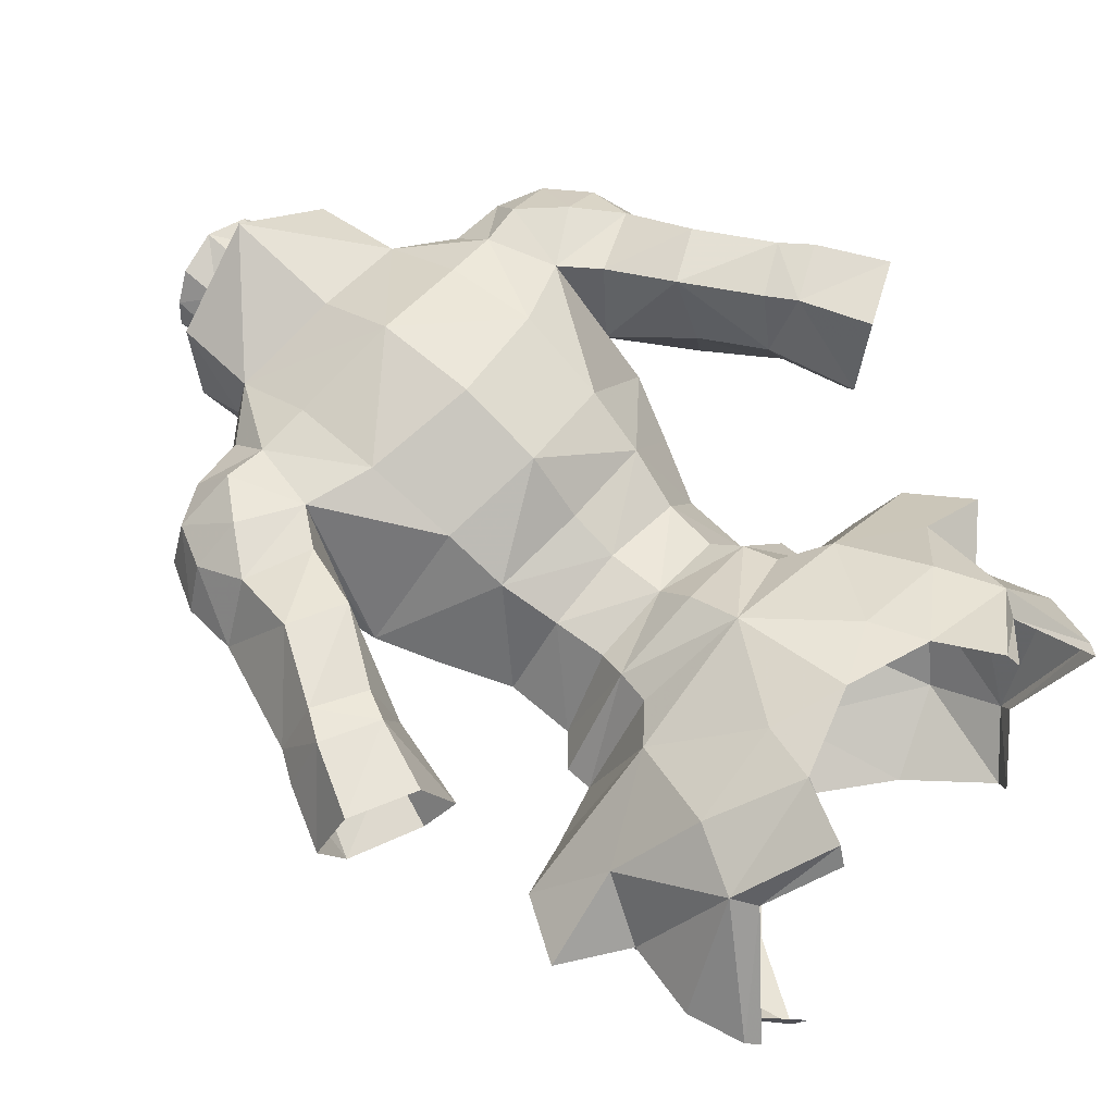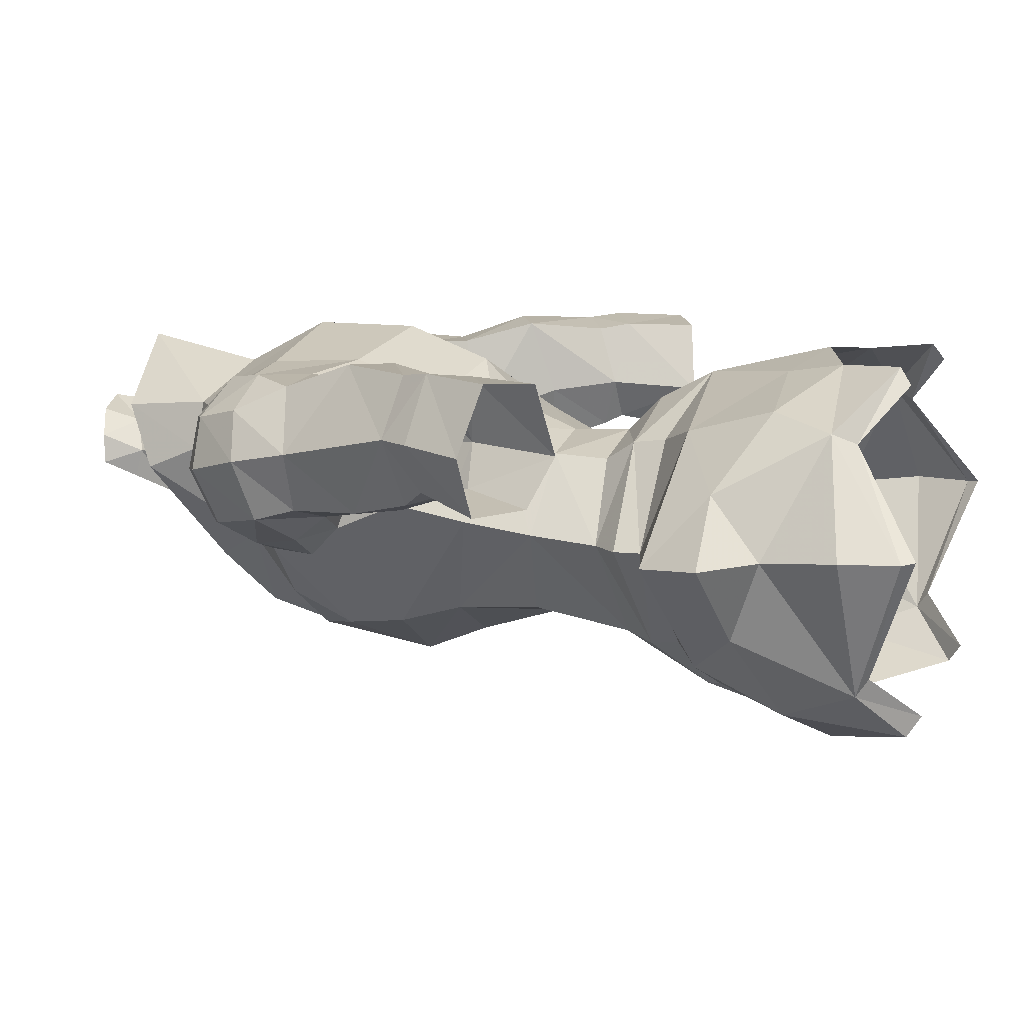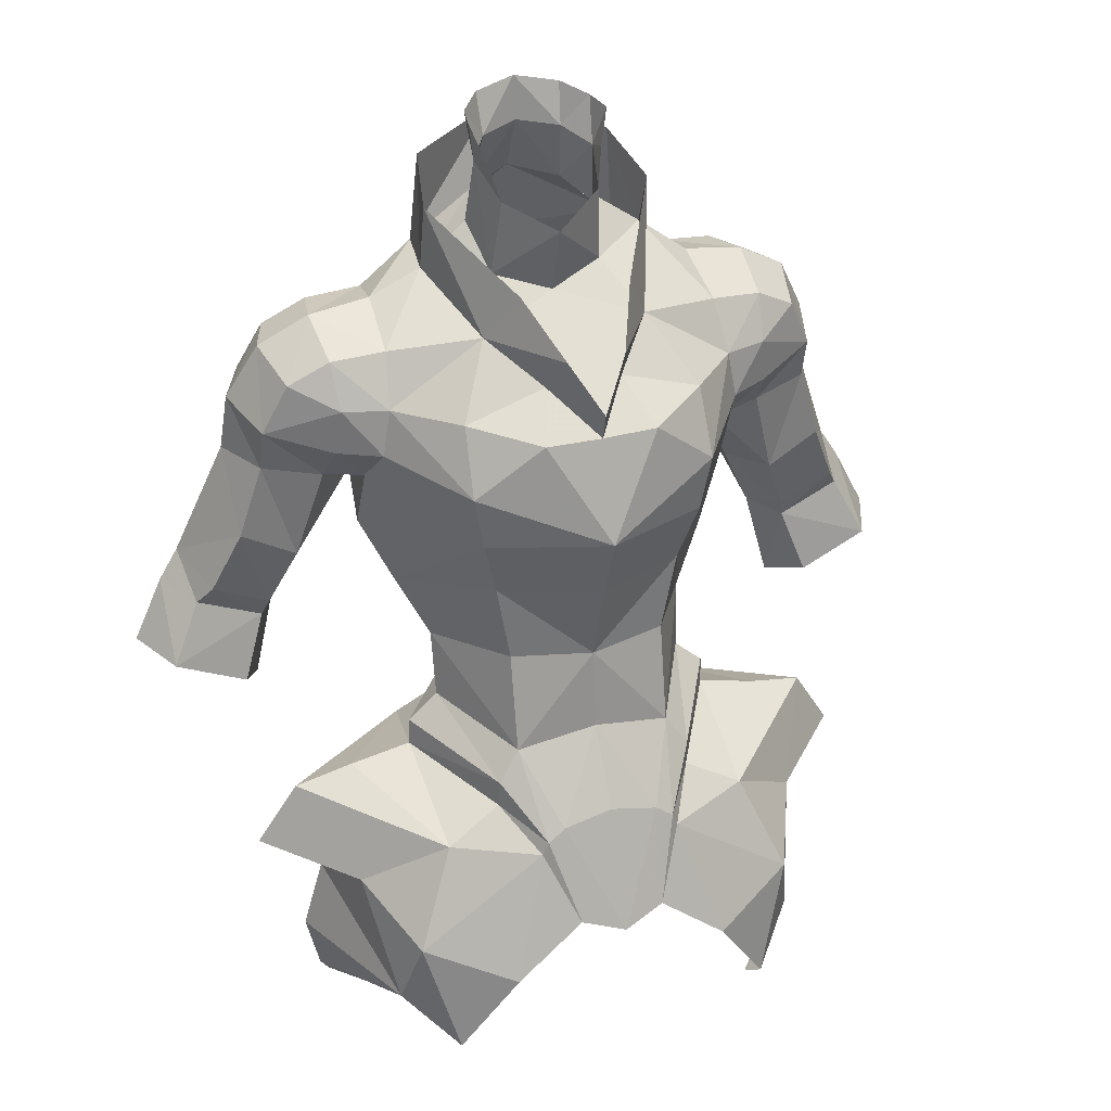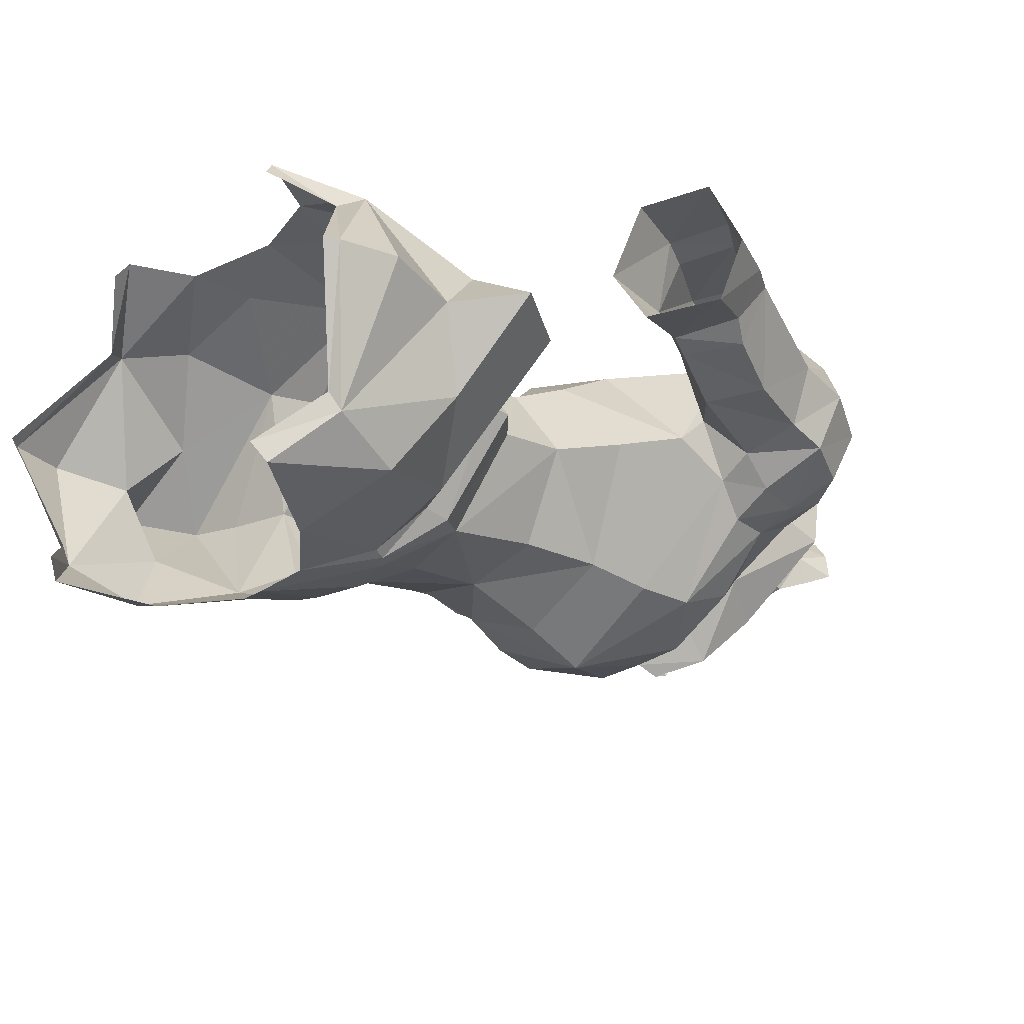
<metadata>
{"format":"obj","ext":"obj","renderer":"f3d","projection":"perspective","resolution":1024,"background":"white","views":[{"elev":62.7,"azim":131.3,"up":"+Y"},{"elev":9.7,"azim":107.4,"up":"+Y"},{"elev":30.0,"azim":-21.1,"up":"+Z"},{"elev":-27.0,"azim":-133.0,"up":"+Y"}]}
</metadata>
<code>
g robber_armour_male_32700
v 4.37 -5.096 54.24
v 6.998 -0.5671 55.36
v 5.709 -0.5888 56.5
v 3.42 -4.813 55.58
v 2.86 -7.095 51.99
v 2.099 -7.043 52.54
v 8.674 -6.809 47.49
v 4.835 -8.601 46.02
v 7.27 -7.732 42.46
v 9.392 -5.632 44.32
v 3.766 7.562 46.06
v 7.278 5.882 48.35
v 8.753 5.218 45.67
v 5.162 7.7 43.41
v 8.067 4.745 44.68
v 5.478 6.971 42.9
v 5.162 7.7 43.41
v 8.753 5.218 45.67
v 6.886 -6.875 41.88
v 9.19 -4.874 43.8
v 9.392 -5.632 44.32
v 7.27 -7.732 42.46
v 11.45 0.3982 42.29
v 11.06 0.4816 41.77
v 3.826 3.839 55.28
v 6.998 -0.5671 55.36
v 7.033 -0.5563 54.15
v 4.178 4.054 53.76
v 7.033 -0.5563 54.15
v 4.409 -4.955 53.01
v 6.87 -5.455 51.72
v 9.784 -0.4862 53.43
v 3.123 -7.024 51.38
v 1.843 -8.499 48.41
v 5.989 4.733 52.32
v 4.178 4.054 53.76
v -0.06428 6.657 52.62
v -0.06428 5.396 54.99
v -0.06428 -7.083 53.06
v -0.06428 -8.998 47.83
v 2.86 -7.095 51.99
v 3.123 -7.024 51.38
v 4.409 -4.955 53.01
v 4.37 -5.096 54.24
v 4.194 4.673 79.67
v 4.885 1.841 78.43
v 4.946 2.82 76.06
v 4.515 4.972 75.78
v 2.312 -2.586 75.85
v 3.518 -1.359 73.74
v 1.182 -4.898 73.78
v -0.06426 -5.961 71.66
v -0.06426 -5.663 70.54
v 1.611 -3.511 72.15
v -0.06431 7.616 80.23
v -0.0643 6.492 75.21
v 10.34 -3.402 49.44
v 12.24 -0.1931 52.87
v 10.18 2.672 50.38
v 11.45 0.3982 42.29
v 12.04 0.4276 44.78
v 12.04 0.4276 44.78
v 11.2 0.1136 48.1
v 10.18 2.672 50.38
v 2.977 7.121 48.58
v 1.843 -8.499 48.41
v -0.06428 -5.171 56.27
v 10.34 -3.402 49.44
v 14 0.1421 50.1
v -0.06428 6.657 52.62
v -0.06428 7.945 47.27
v 14 0.1421 50.1
v -4.499 -5.096 54.24
v -3.549 -4.813 55.58
v -5.837 -0.5888 56.5
v -7.127 -0.5671 55.36
v -2.988 -7.095 51.99
v -2.227 -7.043 52.54
v -8.802 -6.809 47.49
v -9.521 -5.632 44.32
v -7.399 -7.732 42.46
v -4.964 -8.601 46.02
v -3.895 7.562 46.05
v -5.29 7.7 43.41
v -8.881 5.218 45.67
v -7.407 5.882 48.35
v -8.195 4.745 44.68
v -8.881 5.218 45.67
v -5.29 7.7 43.41
v -5.607 6.971 42.9
v -7.015 -6.875 41.88
v -7.399 -7.732 42.46
v -9.521 -5.632 44.32
v -9.318 -4.874 43.8
v -11.19 0.4816 41.77
v -11.58 0.3982 42.29
v -3.954 3.839 55.28
v -4.307 4.054 53.76
v -7.162 -0.5563 54.15
v -7.127 -0.5671 55.36
v -7.162 -0.5563 54.15
v -9.837 -0.4216 53.58
v -6.998 -5.455 51.72
v -4.538 -4.955 53.01
v -3.252 -7.024 51.38
v -1.972 -8.499 48.41
v -6.118 4.733 52.32
v -4.307 4.054 53.76
v -2.988 -7.095 51.99
v -4.499 -5.096 54.24
v -4.538 -4.955 53.01
v -3.252 -7.024 51.38
v -4.323 4.673 79.67
v -4.644 4.972 75.78
v -4.986 2.624 75.48
v -5.014 1.841 78.43
v -3.646 -1.359 73.74
v -2.441 -2.586 75.85
v -1.311 -4.898 73.78
v -1.74 -3.511 72.15
v -12.37 -0.1931 52.87
v -10.47 -3.402 49.44
v -10.31 2.672 50.38
v -12.16 0.4276 44.78
v -11.58 0.3982 42.29
v -11.33 0.1136 48.1
v -12.16 0.4276 44.78
v -10.31 2.672 50.38
v -3.105 7.121 48.58
v -1.972 -8.499 48.41
v -10.47 -3.402 49.44
v -14.13 0.1421 50.1
v -14.13 0.1421 50.1
f 1 2 3
f 3 4 1
f 5 1 4
f 4 6 5
f 7 8 9
f 9 10 7
f 11 12 13
f 13 14 11
f 15 16 17
f 17 18 15
f 19 20 21
f 21 22 19
f 15 18 23
f 23 24 15
f 20 24 23
f 23 21 20
f 25 26 27
f 27 28 25
f 29 30 31
f 31 32 29
f 33 34 8
f 8 7 33
f 35 36 29
f 29 32 35
f 37 38 25
f 25 28 37
f 6 39 40
f 40 34 6
f 41 42 43
f 43 44 41
f 45 46 47
f 47 48 45
f 46 49 50
f 50 47 46
f 51 52 53
f 53 54 51
f 55 45 48
f 48 56 55
f 31 57 58
f 58 59 35
f 10 60 61
f 61 60 13
f 31 7 57
f 21 62 63
f 63 18 64
f 63 62 18
f 12 11 65
f 44 27 26
f 44 43 27
f 66 42 41
f 4 67 6
f 68 63 69
f 69 63 64
f 12 35 59
f 7 10 57
f 36 35 70
f 71 70 65
f 12 65 35
f 58 72 59
f 21 63 68
f 13 12 59
f 57 72 58
f 6 34 5
f 31 30 33
f 6 67 39
f 31 58 32
f 32 58 35
f 54 50 51
f 50 49 51
f 11 71 65
f 70 35 65
f 7 31 33
f 73 74 75
f 75 76 73
f 77 78 74
f 74 73 77
f 79 80 81
f 81 82 79
f 83 84 85
f 85 86 83
f 87 88 89
f 89 90 87
f 91 92 93
f 93 94 91
f 87 95 96
f 96 88 87
f 94 93 96
f 96 95 94
f 97 98 99
f 99 100 97
f 101 102 103
f 103 104 101
f 105 79 82
f 82 106 105
f 107 102 101
f 101 108 107
f 37 98 97
f 97 38 37
f 78 106 40
f 40 39 78
f 109 110 111
f 111 112 109
f 113 114 115
f 115 116 113
f 116 115 117
f 117 118 116
f 119 120 53
f 53 52 119
f 55 56 114
f 114 113 55
f 103 121 122
f 121 107 123
f 80 124 125
f 124 85 125
f 103 122 79
f 93 126 127
f 126 128 88
f 126 88 127
f 86 129 83
f 110 100 99
f 110 99 111
f 130 109 112
f 74 78 67
f 131 132 126
f 132 128 126
f 86 123 107
f 79 122 80
f 108 70 107
f 71 129 70
f 86 107 129
f 121 123 133
f 93 131 126
f 85 123 86
f 122 121 133
f 78 77 106
f 103 105 104
f 78 39 67
f 103 102 121
f 102 107 121
f 120 119 117
f 117 119 118
f 83 129 71
f 70 129 107
f 79 105 103
g robber_armour_male_32700
v 8.373 0.07527 67.63
v 7.907 -1.274 69.06
v 5.24 -4.864 68.27
v 4.781 -4.731 65.9
v 4.065 -4.108 63.37
v -0.06427 -7.073 66.27
v -0.06427 -5.952 63.48
v 5.795 -0.2689 59.48
v 3.581 3.137 58.98
v 4.178 4.268 61.44
v 7.153 0.4253 62.15
v -0.06428 3.779 59.09
v -0.06429 4.689 61.18
v -0.06428 3.85 56.53
v 3.366 2.963 56.64
v -0.06428 -4.834 59.79
v 3.432 -4.011 59.9
v 4.515 4.972 75.78
v 4.946 2.82 76.06
v 7.102 2.67 74.47
v 6.848 4.871 74.04
v 9.761 2.653 74.11
v 7.102 2.67 74.47
v 7.287 -0.02163 73.2
v 9.586 0.304 72.95
v 9.268 4.941 73.84
v 6.848 4.871 74.04
v 6.867 6.56 72.21
v 8.7 6.703 72.38
v 7.555 -1.158 71.06
v 9.441 -0.5998 71.05
v 3.42 -4.813 55.58
v 5.709 -0.5888 56.5
v -0.06428 -5.171 56.27
v 13.25 3.601 70.52
v 12.42 0.9993 69.84
v 12.47 1.505 68
v 13.51 4.049 68
v 11.93 2.974 72.93
v 11.35 0.6024 72.02
v 11.15 5.19 72.87
v 12.2 5.674 70.81
v 9.721 -0.3203 69.08
v 9.971 0.857 67.56
v 8.444 1.26 64.84
v 11.53 4.655 60.27
v 10.14 4.296 63.08
v 9.956 7.68 64.28
v 12.04 7.322 61.19
v 12.69 7.551 59.87
v 14.29 7.703 62.31
v 15.15 7.877 61.01
v 11.11 1.533 63.61
v 8.241 2.899 66.62
v 10.14 4.296 63.08
v 12.52 2.838 60.15
v 11.53 4.655 60.27
v 12.53 4.36 56.36
v 13.53 2.252 57.29
v 16.59 2.315 58.64
v 15.31 3.047 61.22
v 12.25 2.441 60.97
v 8.241 2.899 66.62
v 8.868 6.813 67.36
v 16.68 7.718 58.11
v 13.85 7.468 56.83
v 11.74 6.722 68.55
v 12.36 7.828 65.45
v 14.7 2.376 62.12
v 13.48 1.701 64.84
v 4.461 5.746 64.04
v -0.06431 6.904 63.43
v -0.06431 8.339 67.08
v 4.721 7.204 67.96
v 7.907 -1.274 69.06
v 8.373 0.07527 67.63
v 3.826 3.839 55.28
v -0.06428 5.396 54.99
v 6.998 -0.5671 55.36
v 4.946 2.82 76.06
v 3.518 -1.359 73.74
v 7.287 -0.02163 73.2
v -0.06431 8.401 71.62
v 4.549 6.973 72.09
v 7.555 -1.158 71.06
v 5.134 -3.597 71.07
v 7.634 6.835 68.99
v 6.867 6.56 72.21
v 2.392 -5.592 70.55
v -0.06426 -5.663 70.54
v 7.102 2.67 74.47
v 7.634 6.835 68.99
v 8.241 2.899 66.62
v 1.611 -3.511 72.15
v 10.2 6.997 70.51
v 15.57 5.168 62.82
v 17.74 4.87 58.87
v 16.42 5.113 61.51
v 12.53 4.36 56.36
v -0.0643 6.492 75.21
v -8.502 0.07526 67.63
v -4.91 -4.731 65.9
v -5.369 -4.864 68.27
v -8.036 -1.274 69.06
v -4.194 -4.108 63.37
v -5.924 -0.2689 59.48
v -7.282 0.4253 62.15
v -4.306 4.268 61.44
v -3.71 3.137 58.98
v -3.495 2.963 56.64
v -3.56 -4.011 59.9
v -4.644 4.972 75.78
v -6.976 4.871 74.04
v -7.231 2.67 74.47
v -4.986 2.624 75.48
v -9.89 2.653 74.11
v -9.715 0.304 72.95
v -7.416 -0.02164 73.2
v -7.231 2.67 74.47
v -6.976 4.871 74.04
v -9.397 4.941 73.84
v -6.995 6.56 72.21
v -8.829 6.703 72.38
v -7.684 -1.158 71.06
v -9.569 -0.5998 71.05
v -3.549 -4.813 55.58
v -5.837 -0.5888 56.5
v -13.38 3.601 70.52
v -13.64 4.049 68
v -12.6 1.505 68
v -12.55 0.9992 69.84
v -12.06 2.974 72.93
v -11.48 0.6024 72.02
v -11.28 5.19 72.87
v -12.33 5.674 70.81
v -10.1 0.857 67.56
v -9.849 -0.3203 69.08
v -8.573 1.26 64.84
v -11.66 4.655 60.27
v -12.17 7.322 61.19
v -10.08 7.68 64.28
v -10.26 4.296 63.08
v -12.82 7.551 59.87
v -15.28 7.877 61.01
v -14.42 7.703 62.31
v -11.24 1.533 63.61
v -10.26 4.296 63.08
v -8.369 2.899 66.62
v -12.65 2.838 60.15
v -13.65 2.252 57.29
v -12.66 4.36 56.36
v -11.66 4.655 60.27
v -16.72 2.315 58.64
v -15.43 3.047 61.22
v -12.38 2.441 60.97
v -8.996 6.813 67.36
v -8.369 2.899 66.62
v -16.81 7.718 58.11
v -13.98 7.468 56.83
v -12.49 7.828 65.45
v -11.86 6.722 68.55
v -13.61 1.701 64.84
v -14.83 2.376 62.12
v -4.59 5.746 64.04
v -4.85 7.204 67.96
v -8.502 0.07526 67.63
v -8.036 -1.274 69.06
v -3.954 3.839 55.28
v -7.127 -0.5671 55.36
v -4.986 2.624 75.48
v -7.416 -0.02164 73.2
v -3.646 -1.359 73.74
v -4.678 6.973 72.09
v -7.684 -1.158 71.06
v -5.262 -3.597 71.07
v -7.762 6.835 68.99
v -6.995 6.56 72.21
v -2.521 -5.592 70.55
v -7.231 2.67 74.47
v -7.762 6.835 68.99
v -8.369 2.899 66.62
v -1.74 -3.511 72.15
v -10.33 6.997 70.51
v -15.7 5.168 62.82
v -16.55 5.113 61.51
v -17.87 4.87 58.87
v -12.66 4.36 56.36
v 3.518 -1.359 73.74
v 2.346 0.8527 75.51
v -0.06428 0.05186 74.78
v -0.06427 -1.887 73.36
v 1.659 3.589 80.49
v 1.775 4.066 82.26
v 2.693 2.922 81.92
v 2.556 2.232 80
v -0.0643 4.364 80.7
v -0.0643 4.565 82.57
v 4.515 4.972 75.78
v -0.0643 6.492 75.21
v -0.0643 5.46 78.33
v 1.954 4.44 77.89
v 2.8 2.752 77.24
v -0.06427 -0.8352 77.66
v 2.056 0.3016 78.83
v -3.646 -1.359 73.74
v -2.474 0.8527 75.51
v -1.788 3.589 80.49
v -2.684 2.232 80
v -2.822 2.922 81.92
v -1.903 4.066 82.26
v -4.644 4.972 75.78
v -2.083 4.44 77.89
v -2.928 2.752 77.24
v -2.184 0.3016 78.83
v 4.946 2.82 76.06
v 2.443 0.9811 80.38
v 2.936 1.637 81.78
v -0.06426 -5.663 70.54
v 1.611 -3.511 72.15
v -4.986 2.624 75.48
v -2.572 0.9811 80.38
v -3.065 1.637 81.78
v -1.74 -3.511 72.15
f 134 135 136
f 136 137 134
f 138 137 139
f 139 140 138
f 141 142 143
f 143 144 141
f 143 142 145
f 145 146 143
f 147 145 142
f 142 148 147
f 149 150 138
f 138 140 149
f 141 144 138
f 138 150 141
f 151 152 153
f 153 154 151
f 155 156 157
f 157 158 155
f 155 159 160
f 160 156 155
f 161 160 159
f 159 162 161
f 163 164 158
f 158 157 163
f 165 166 141
f 141 150 165
f 149 167 165
f 165 150 149
f 168 169 170
f 170 171 168
f 172 173 169
f 169 168 172
f 174 172 168
f 168 175 174
f 169 176 177
f 177 170 169
f 155 172 174
f 174 159 155
f 173 172 155
f 155 158 173
f 137 138 144
f 144 178 137
f 179 180 181
f 181 182 179
f 183 182 184
f 184 185 183
f 186 177 187
f 187 188 186
f 189 190 191
f 191 192 189
f 193 194 189
f 189 192 193
f 188 190 195
f 195 186 188
f 181 180 196
f 196 197 181
f 198 199 183
f 183 185 198
f 197 200 201
f 201 181 197
f 195 202 203
f 203 186 195
f 204 205 206
f 206 207 204
f 143 146 205
f 205 204 143
f 178 144 143
f 143 204 178
f 186 203 170
f 170 177 186
f 176 208 209
f 209 177 176
f 147 148 210
f 210 211 147
f 210 148 166
f 166 212 210
f 213 214 215
f 216 217 207
f 137 136 139
f 218 219 136
f 207 220 204
f 151 154 221
f 139 222 223
f 166 142 141
f 219 222 136
f 215 224 213
f 162 225 161
f 220 226 178
f 218 136 135
f 218 215 214
f 214 219 218
f 216 207 206
f 214 227 219
f 171 175 168
f 228 175 200
f 228 174 175
f 162 228 225
f 174 162 159
f 169 173 164
f 208 176 164
f 164 173 158
f 163 208 164
f 151 217 216
f 221 220 207
f 194 229 202
f 189 202 195
f 179 182 183
f 229 185 184
f 203 171 170
f 195 190 189
f 193 230 231
f 200 171 201
f 231 230 185
f 185 230 198
f 183 199 232
f 201 184 181
f 194 202 189
f 194 231 229
f 231 185 229
f 183 232 179
f 194 193 231
f 166 148 142
f 220 178 204
f 228 200 225
f 174 228 162
f 196 225 197
f 197 225 200
f 171 200 175
f 184 182 181
f 178 134 137
f 178 226 134
f 177 209 187
f 176 169 164
f 203 229 171
f 171 229 201
f 203 202 229
f 229 184 201
f 217 221 207
f 151 221 217
f 136 222 139
f 227 222 219
f 223 222 227
f 151 216 233
f 234 235 236
f 236 237 234
f 238 140 139
f 139 235 238
f 239 240 241
f 241 242 239
f 241 146 145
f 145 242 241
f 147 243 242
f 242 145 147
f 149 140 238
f 238 244 149
f 239 244 238
f 238 240 239
f 245 246 247
f 247 248 245
f 249 250 251
f 251 252 249
f 249 252 253
f 253 254 249
f 255 256 254
f 254 253 255
f 257 251 250
f 250 258 257
f 259 244 239
f 239 260 259
f 149 244 259
f 259 167 149
f 261 262 263
f 263 264 261
f 265 261 264
f 264 266 265
f 267 268 261
f 261 265 267
f 264 263 269
f 269 270 264
f 249 254 267
f 267 265 249
f 266 250 249
f 249 265 266
f 235 271 240
f 240 238 235
f 272 273 274
f 274 275 272
f 276 277 278
f 278 273 276
f 279 280 281
f 281 269 279
f 282 283 284
f 284 285 282
f 286 283 282
f 282 287 286
f 280 279 288
f 288 285 280
f 274 289 290
f 290 275 274
f 291 277 276
f 276 292 291
f 289 274 293
f 293 294 289
f 288 279 295
f 295 296 288
f 297 298 206
f 206 205 297
f 241 297 205
f 205 146 241
f 271 297 241
f 241 240 271
f 279 269 263
f 263 295 279
f 270 269 299
f 299 300 270
f 147 211 301
f 301 243 147
f 301 302 260
f 260 243 301
f 303 304 305
f 216 298 306
f 235 139 236
f 307 236 308
f 298 297 309
f 245 310 246
f 139 223 311
f 260 239 242
f 308 236 311
f 304 303 312
f 256 255 313
f 309 271 314
f 307 237 236
f 307 305 304
f 305 307 308
f 216 206 298
f 305 308 315
f 262 261 268
f 316 294 268
f 316 268 267
f 256 313 316
f 267 254 256
f 264 258 266
f 300 258 270
f 258 250 266
f 257 258 300
f 245 216 306
f 310 298 309
f 287 296 317
f 282 288 296
f 272 276 273
f 317 278 277
f 295 263 262
f 288 282 285
f 286 318 319
f 294 293 262
f 318 277 319
f 277 291 319
f 276 320 292
f 293 274 278
f 287 282 296
f 287 317 318
f 318 317 277
f 276 272 320
f 287 318 286
f 260 242 243
f 309 297 271
f 316 313 294
f 267 256 316
f 290 289 313
f 289 294 313
f 262 268 294
f 278 274 273
f 271 235 234
f 271 234 314
f 269 281 299
f 270 258 264
f 295 262 317
f 262 293 317
f 295 317 296
f 317 293 278
f 306 298 310
f 245 306 310
f 236 139 311
f 315 308 311
f 223 315 311
f 245 233 216
f 321 322 323
f 323 324 321
f 325 326 327
f 327 328 325
f 325 329 330
f 330 326 325
f 331 332 333
f 333 334 331
f 334 325 328
f 328 335 334
f 334 333 329
f 329 325 334
f 336 323 322
f 322 337 336
f 338 324 323
f 323 339 338
f 340 341 342
f 342 343 340
f 340 343 330
f 330 329 340
f 344 345 333
f 333 332 344
f 345 346 341
f 341 340 345
f 345 340 329
f 329 333 345
f 336 347 339
f 339 323 336
f 334 348 331
f 349 337 328
f 328 350 349
f 328 327 350
f 335 322 348
f 337 322 328
f 335 348 334
f 328 322 335
f 324 351 352
f 348 322 321
f 321 324 352
f 345 344 353
f 354 341 347
f 341 354 355
f 341 355 342
f 346 353 339
f 347 341 339
f 346 345 353
f 341 346 339
f 324 356 351
f 353 338 339
f 338 356 324

</code>
